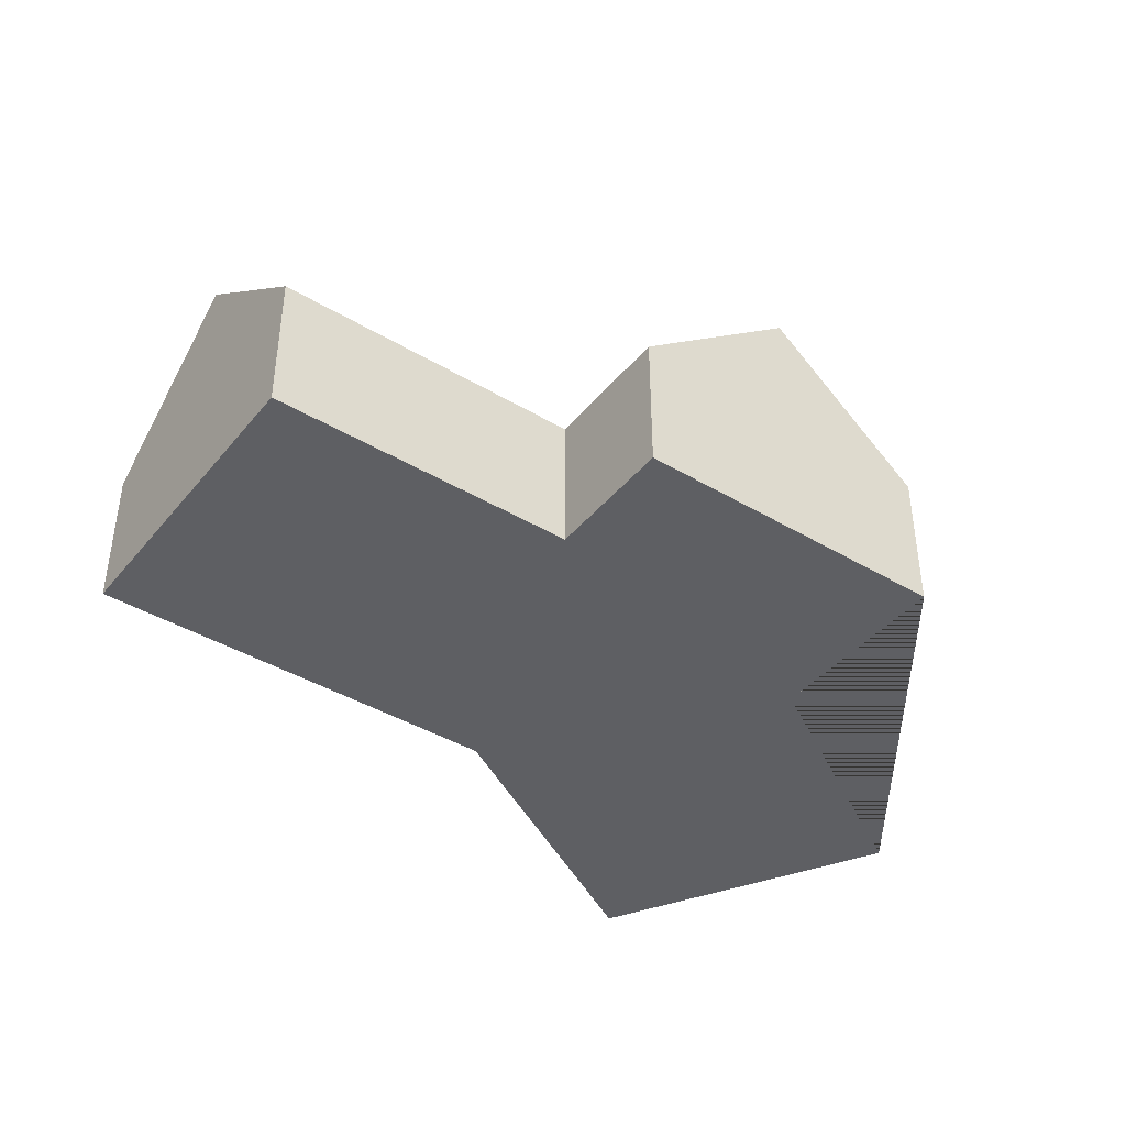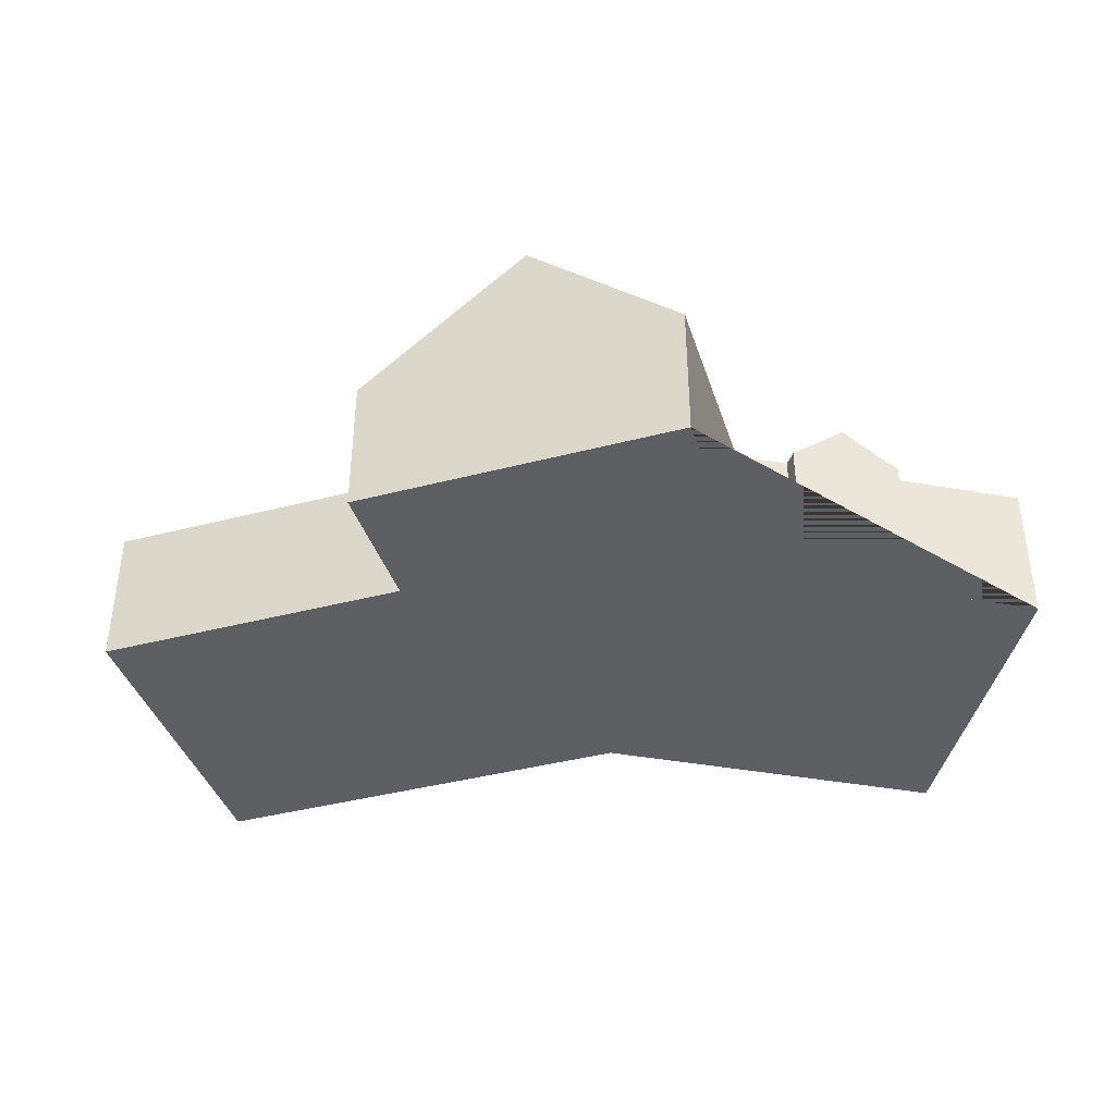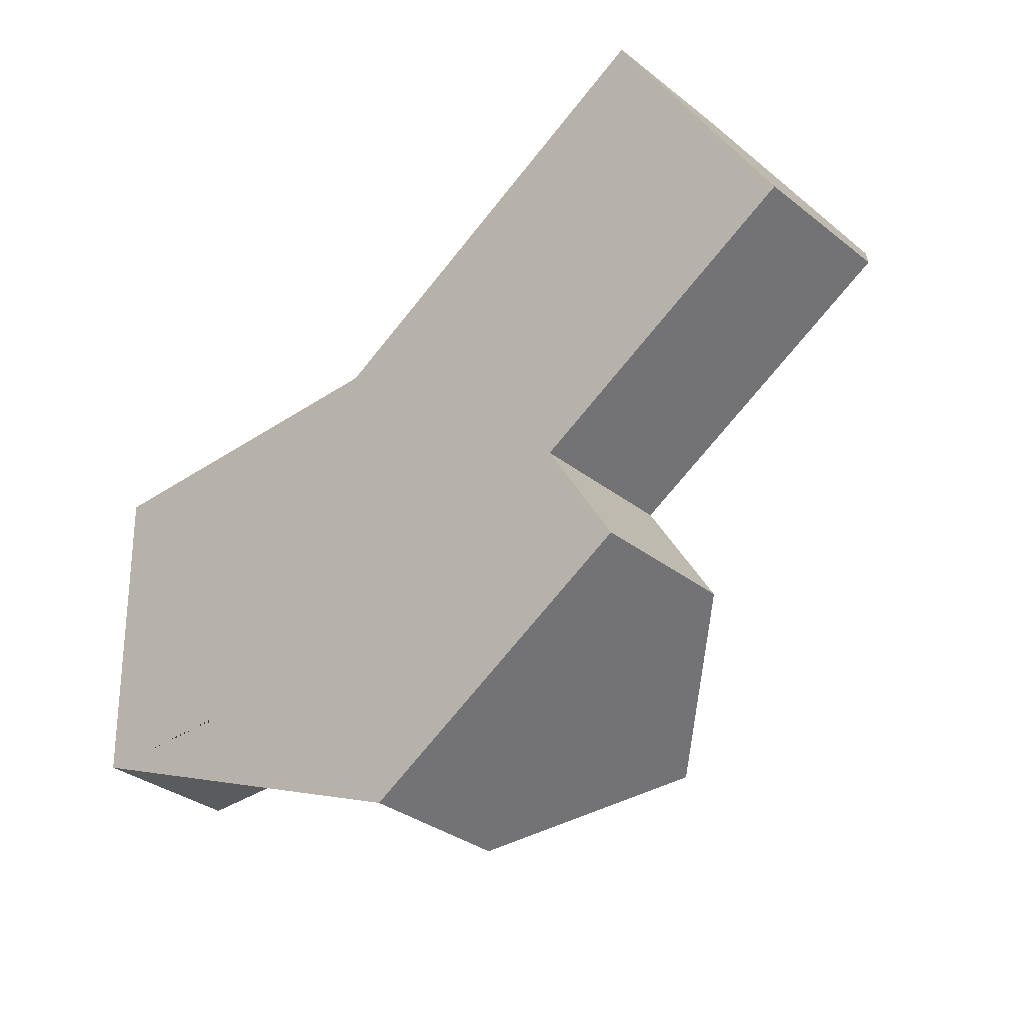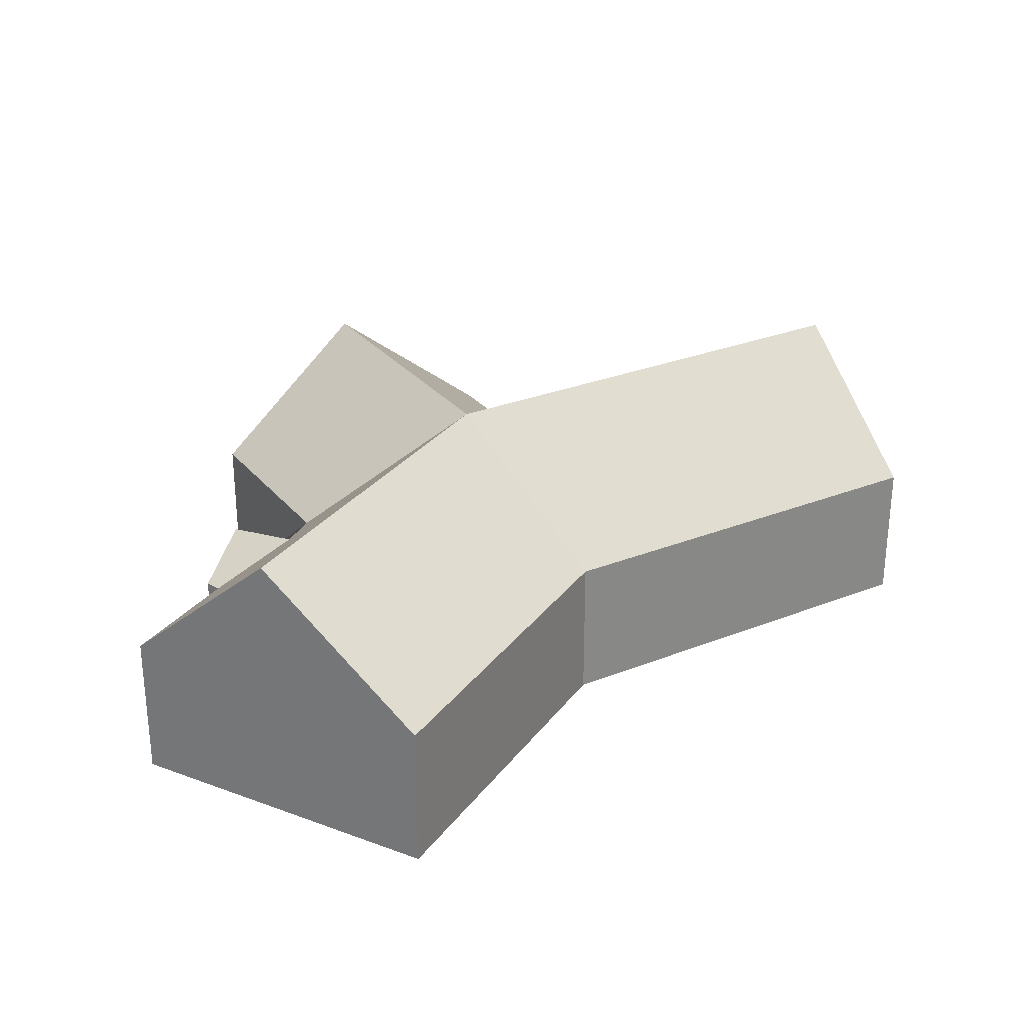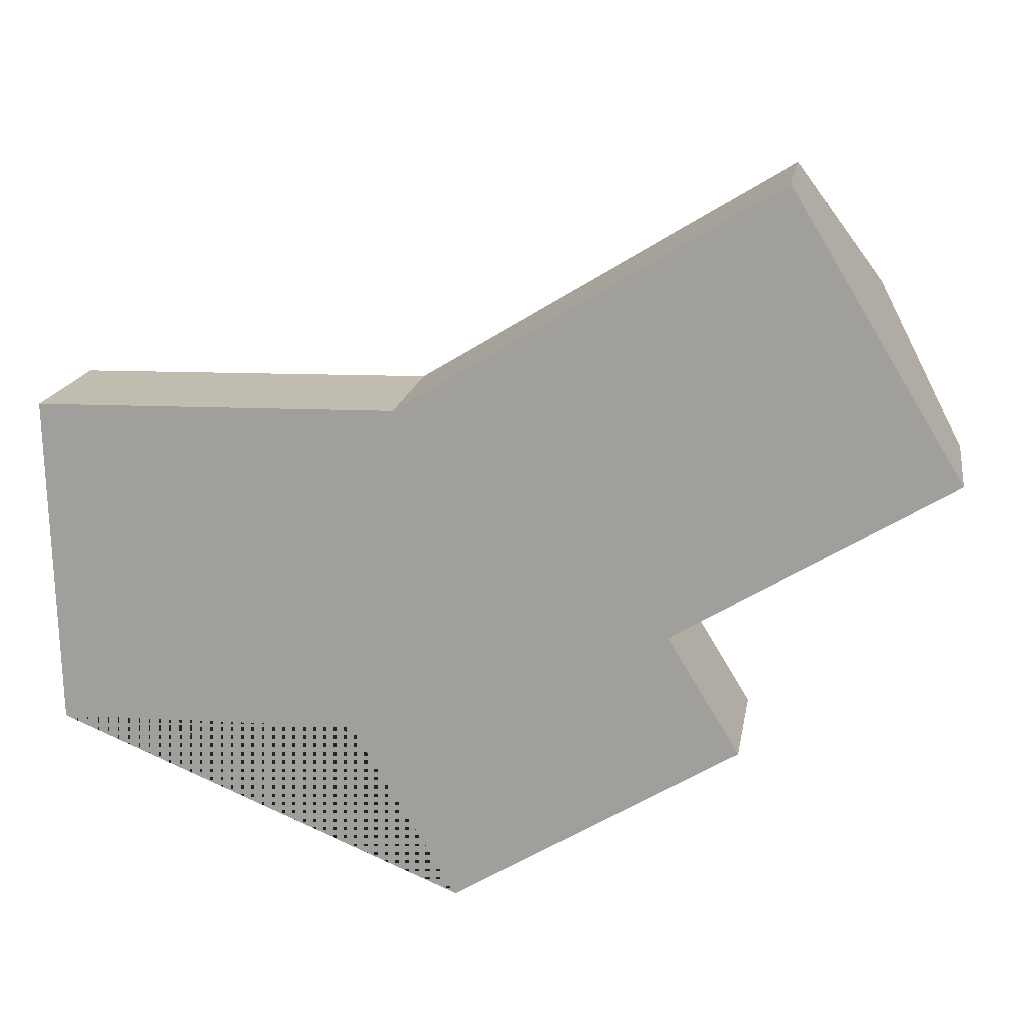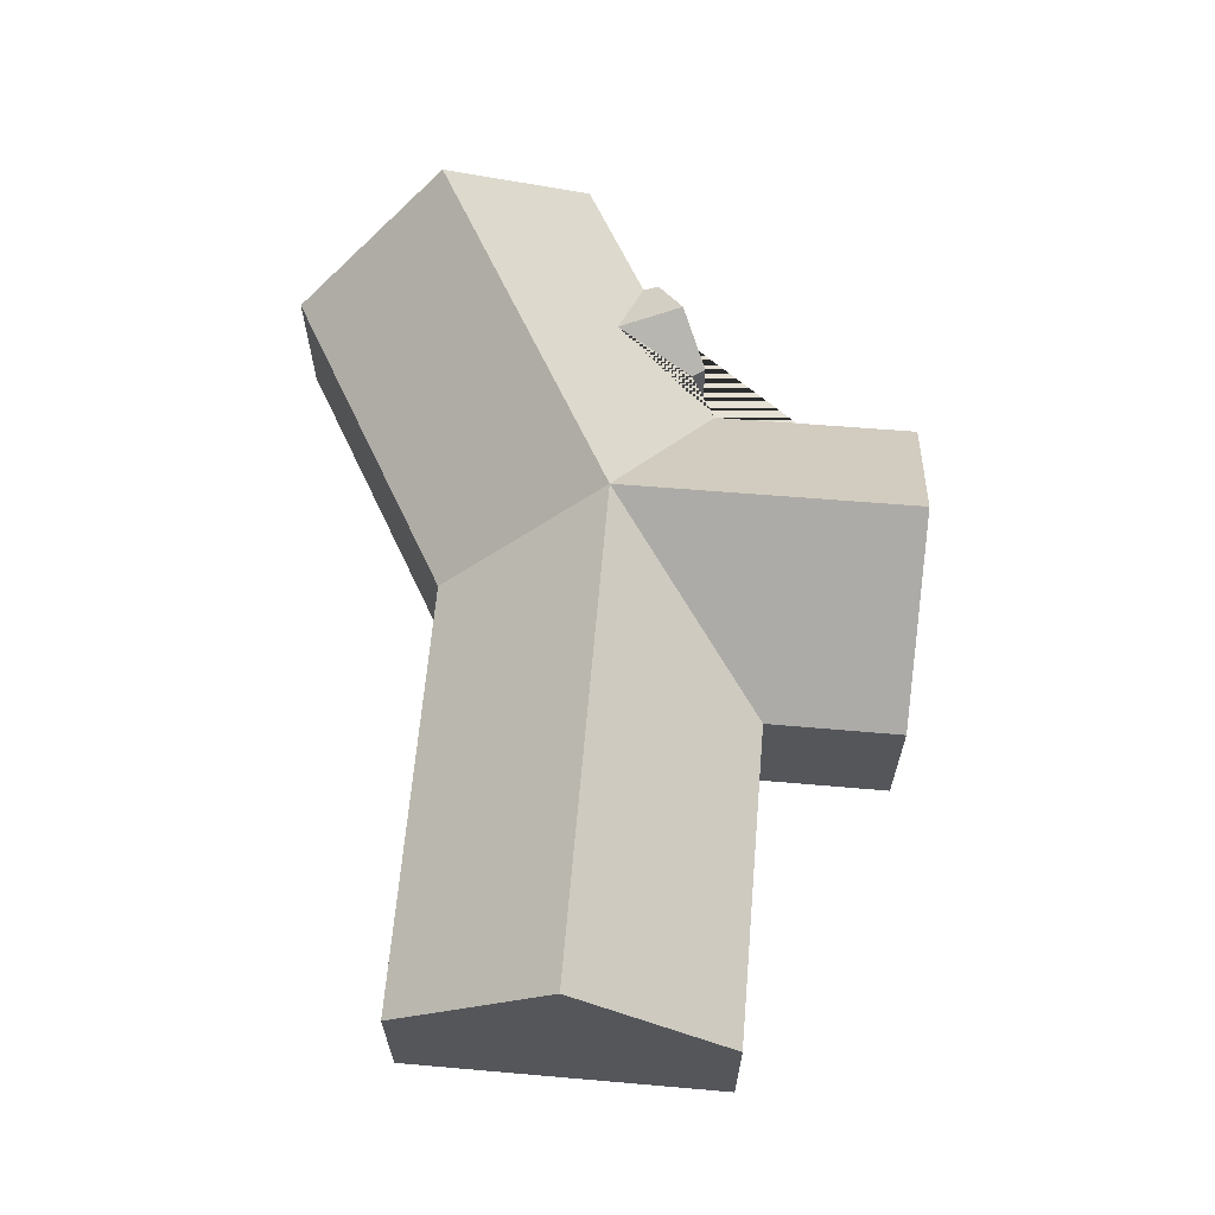
<metadata>
{"format":"obj","ext":"obj","renderer":"f3d","projection":"perspective","resolution":1024,"background":"white","views":[{"elev":-41.6,"azim":112.9,"up":"+Y"},{"elev":-40.4,"azim":166.4,"up":"+Y"},{"elev":-32.3,"azim":42.4,"up":"+Z"},{"elev":28.3,"azim":-62.3,"up":"+Y"},{"elev":16.7,"azim":9.5,"up":"+Z"},{"elev":64.6,"azim":63.6,"up":"+Y"}]}
</metadata>
<code>
o BK39_500_012028_0013
v 27.3 75 -305.6
v 25.28 144.9 -223.8
v 96.79 75 -312.1
v 95.15 75 -304
v 125.2 95.55 -311.4
v 23.18 75 -137.6
v 123.2 99.5 -274.6
v 153.2 75 -310.7
v 153.9 75 -302.5
v 234.6 75 -391.3
v 180.9 75 -301.9
v 303.6 145 -349.2
v 225.1 144.6 -219.3
v 205.3 75 -133.7
v 342.7 75 -243.9
v 378.9 75 -303.2
v 438.5 144.7 -89.28
v 395 75 -18
v 481.4 75 -159.6
v 27.3 0 -305.6
v 95.15 0 -304
v 96.79 0 -312.1
v 153.2 0 -310.7
v 153.9 0 -302.5
v 180.9 0 -301.9
v 234.6 0 -391.3
v 378.9 0 -303.2
v 342.7 0 -243.9
v 481.4 0 -159.6
v 395 0 -18
v 205.3 0 -133.7
v 23.18 0 -137.6
f 6 2 13 14
f 14 18 17 13
f 13 15 19 17
f 13 12 16 15
f 13 11 10 12
f 11 9 7 4 1 2 13
f 7 5 3 4
f 5 8 9 7
f 1 2 6
f 18 17 19
f 16 12 10
f 8 5 3
f 20 21 22 23 24 25 26 27 28 29 30 31 32
f 1 20 21 4
f 4 21 22 3
f 3 22 23 8
f 8 23 24 9
f 9 24 25 11
f 11 25 26 10
f 10 26 27 16
f 16 27 28 15
f 15 28 29 19
f 19 29 30 18
f 18 30 31 14
f 14 31 32 6
f 6 32 20 1

</code>
